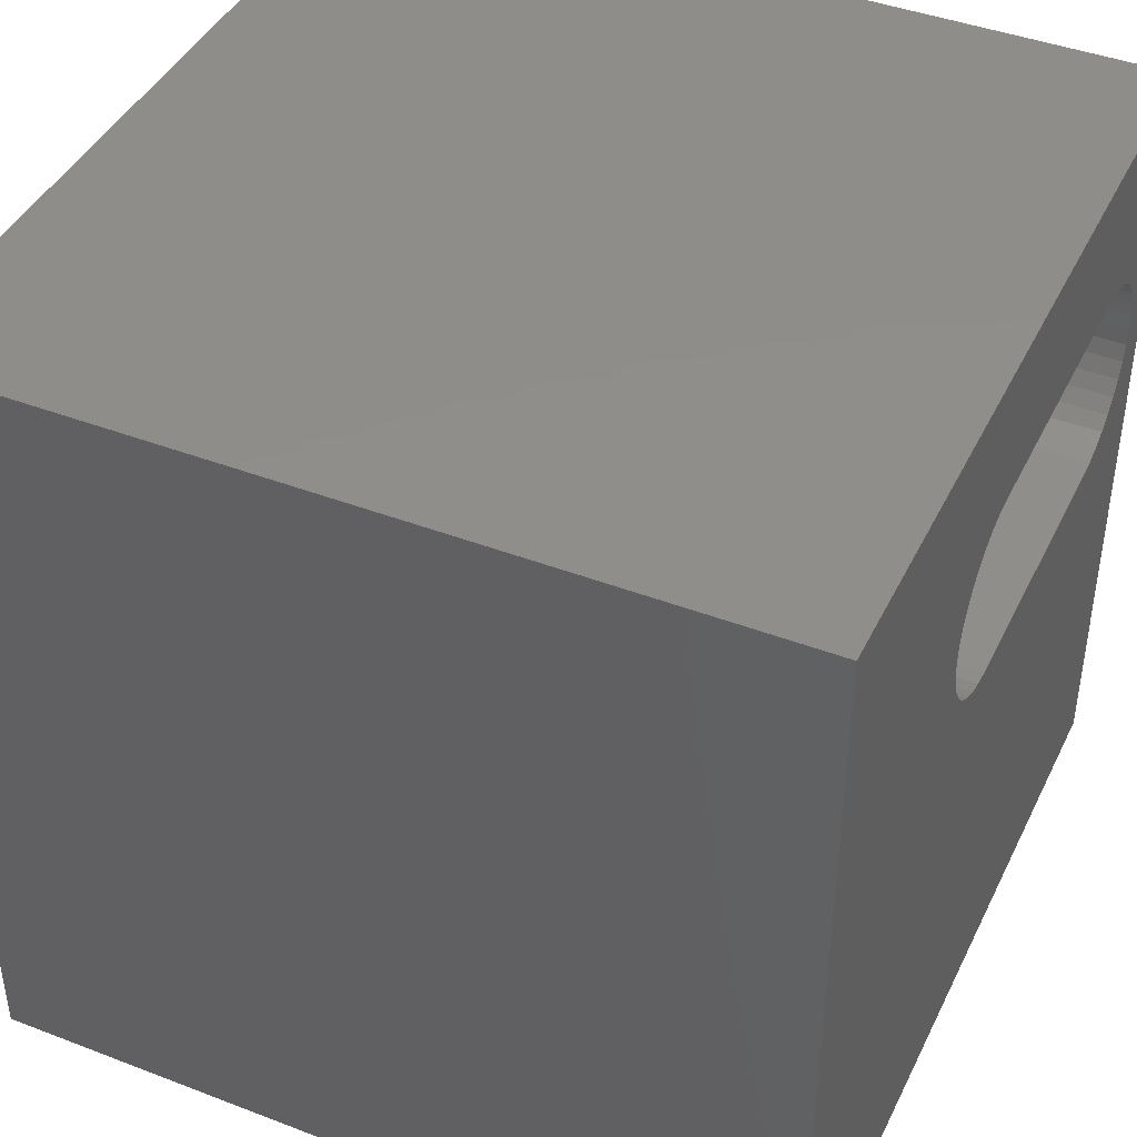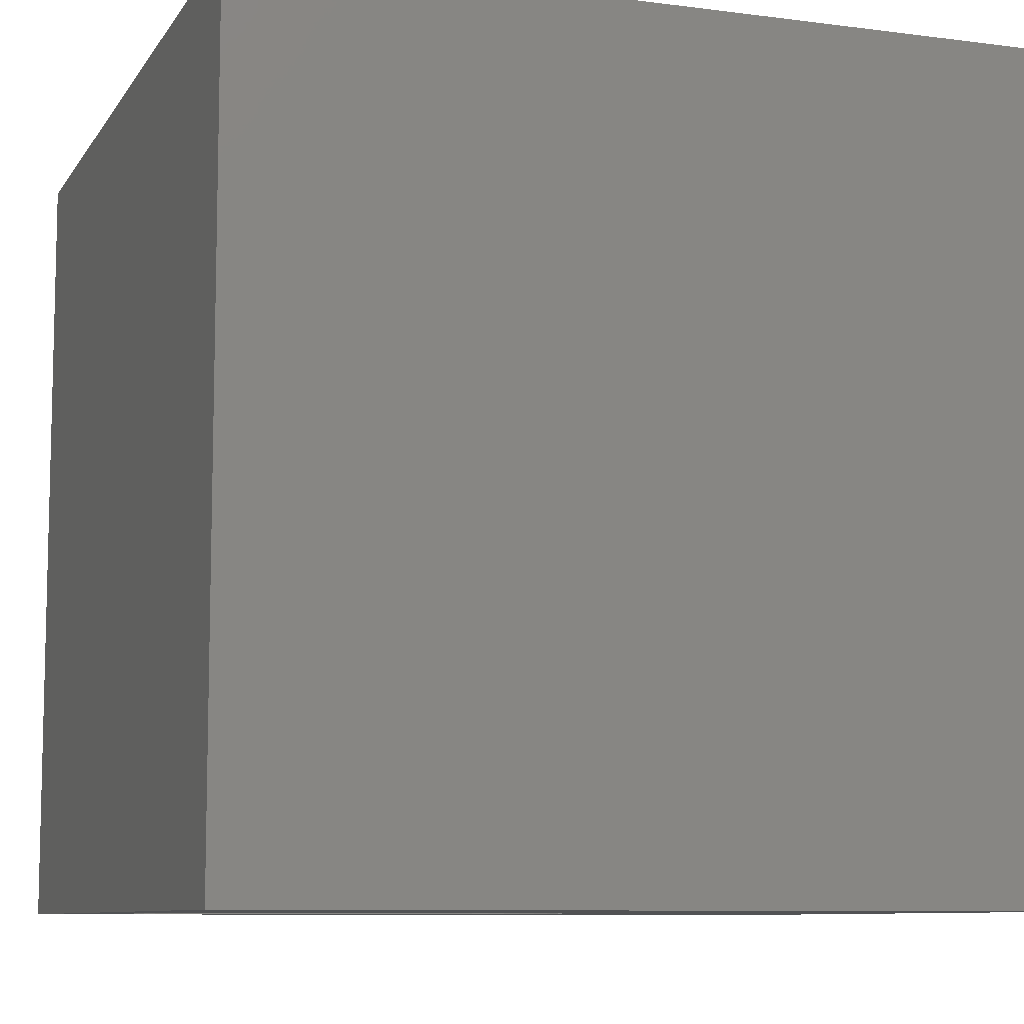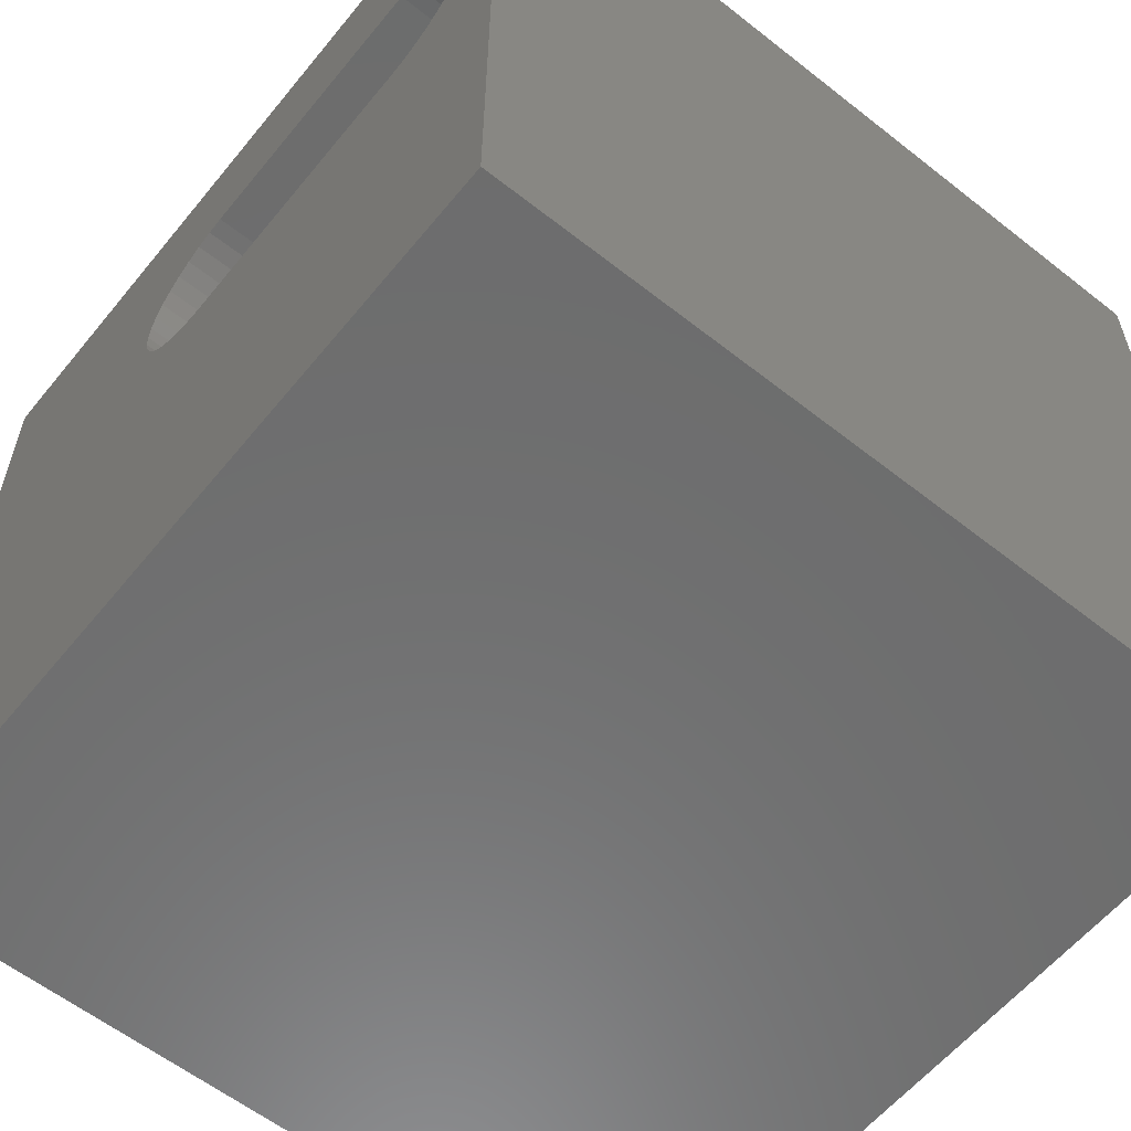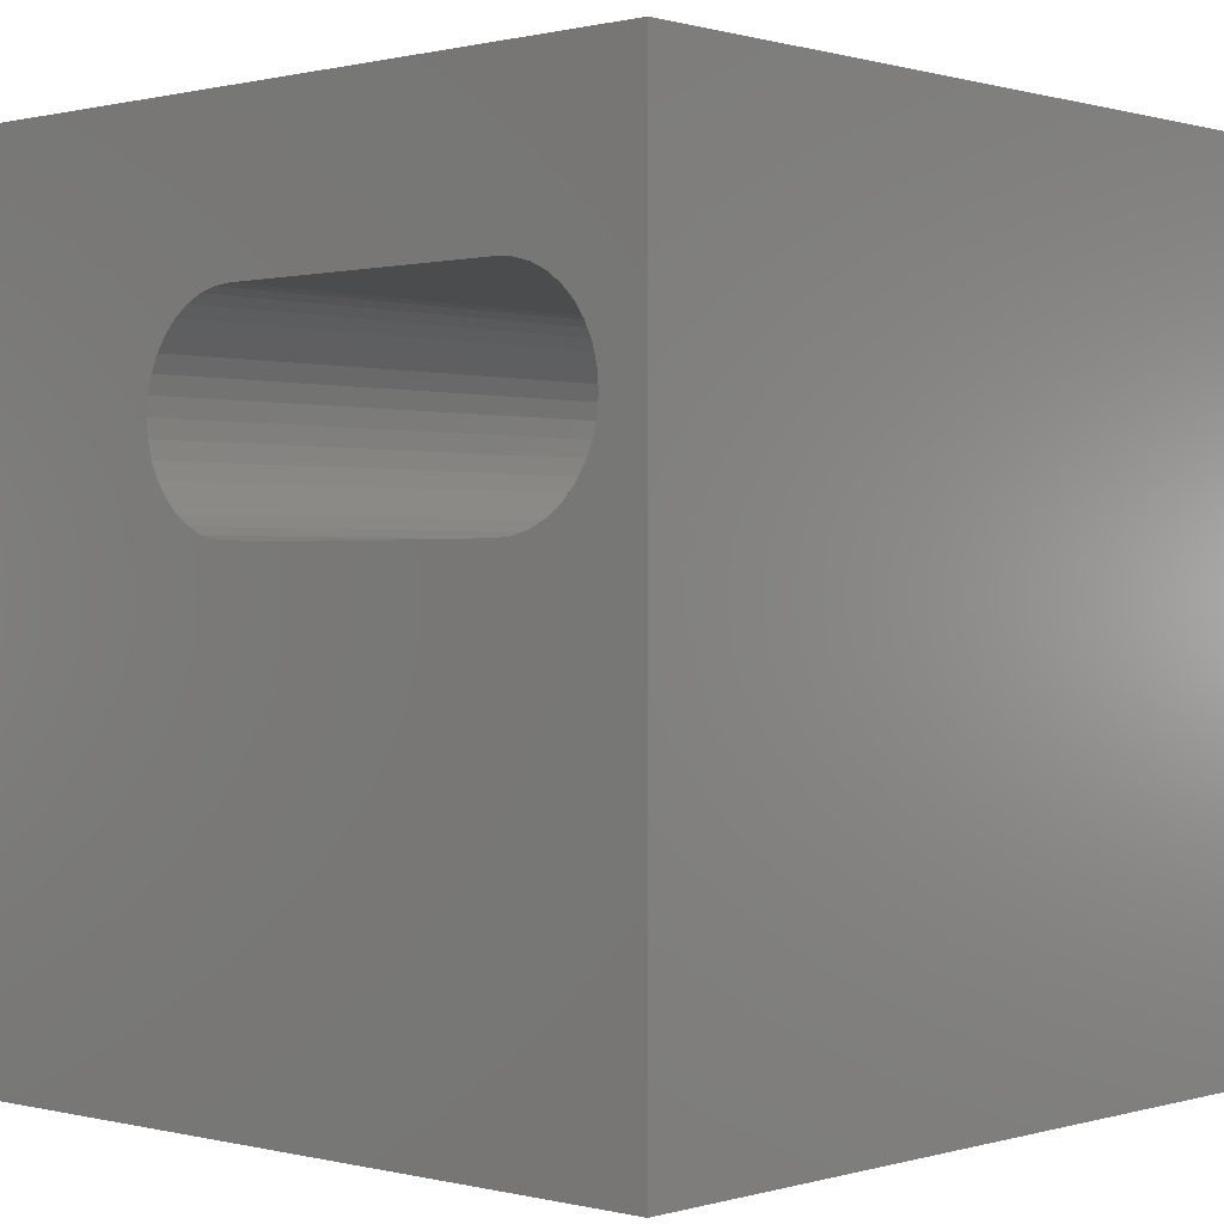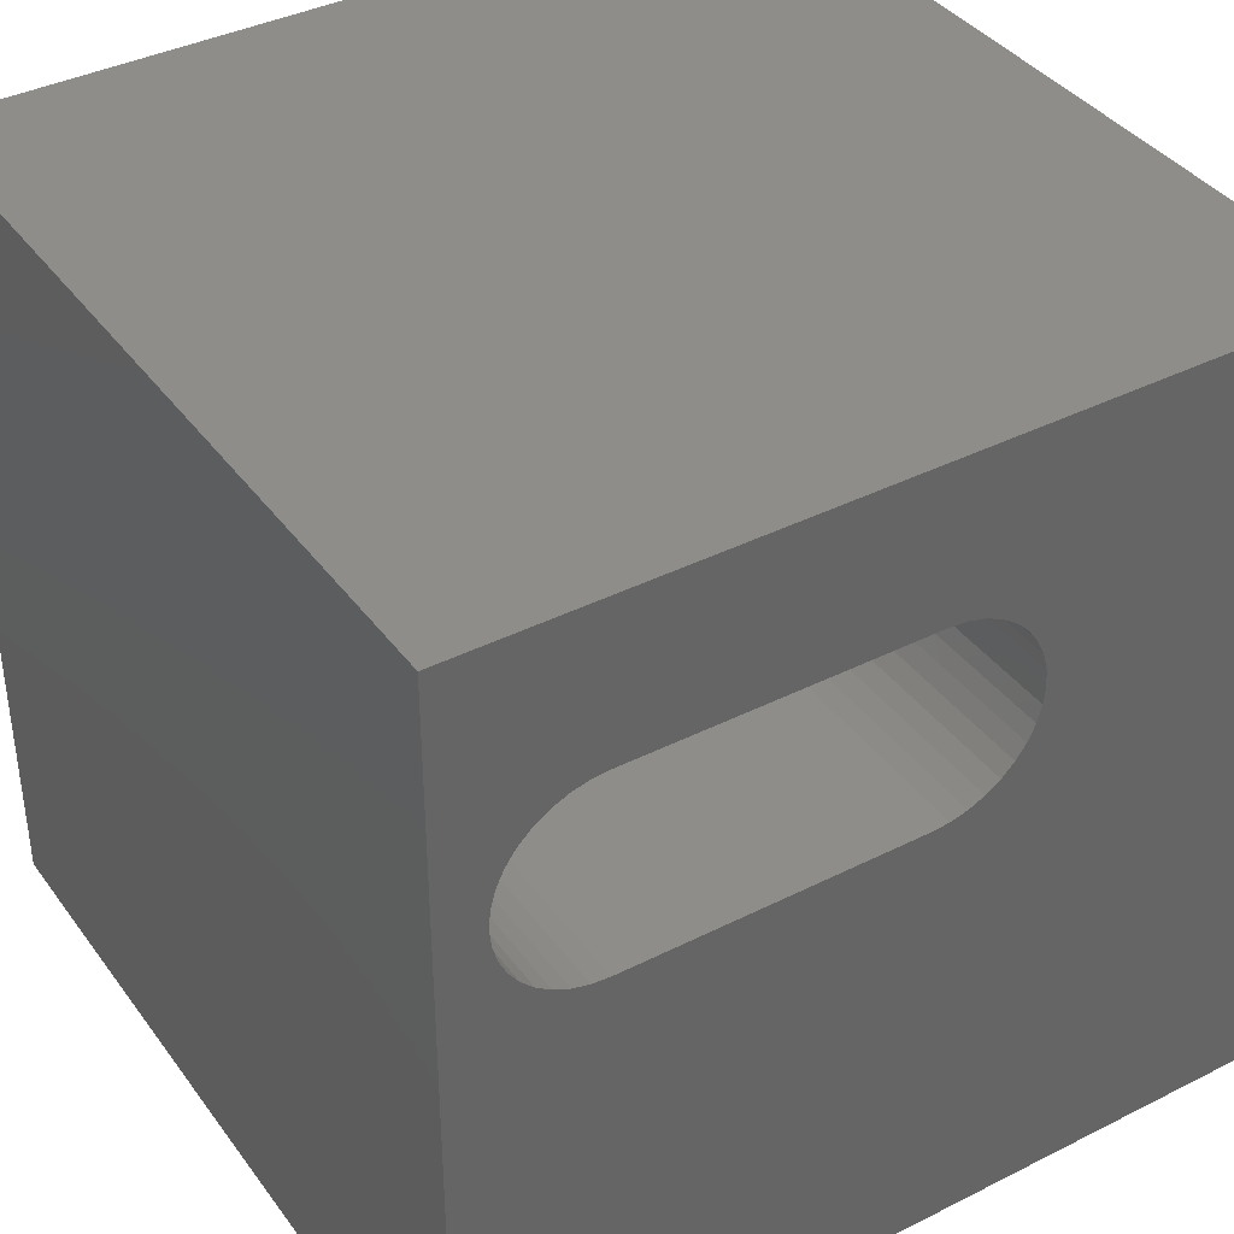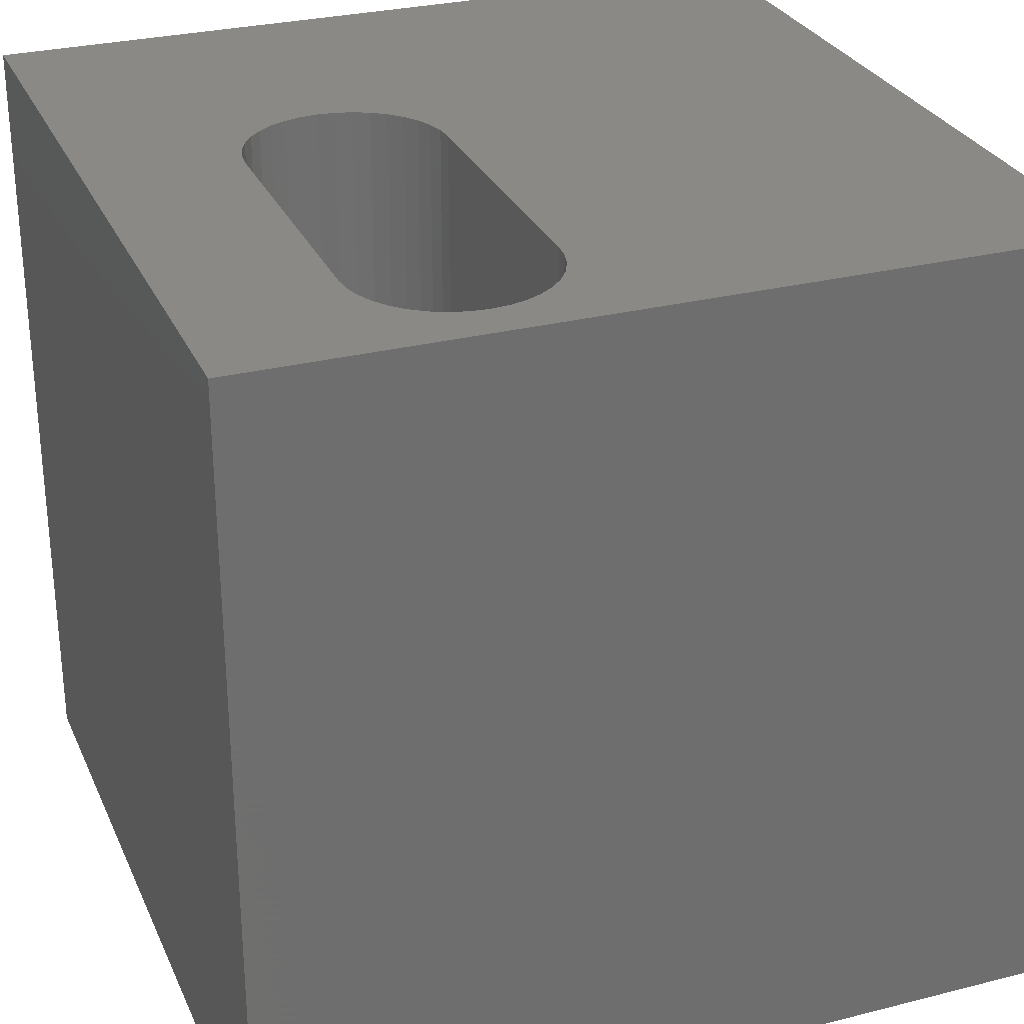
<metadata>
{"format":"stl","ext":"stl","renderer":"f3d","projection":"perspective","resolution":1024,"background":"white","views":[{"elev":42.5,"azim":114.6,"up":"+Y"},{"elev":-8.9,"azim":-19.4,"up":"+Z"},{"elev":-59.2,"azim":-129.0,"up":"+Y"},{"elev":0.4,"azim":-137.4,"up":"+Y"},{"elev":38.8,"azim":-32.3,"up":"+Y"},{"elev":28.8,"azim":-110.7,"up":"+Z"}]}
</metadata>
<code>
# stl→obj: 84 verts, 168 faces
v 0 10 10
v 0 10 0
v 0 0 10
v 0 0 0
v 6.525 6.698 10
v 10 0 10
v 6.544 6.911 10
v 10 10 10
v 6.525 7.124 10
v 6.47 7.331 10
v 6.47 6.491 10
v 6.379 6.297 10
v 6.257 6.122 10
v 6.105 5.971 10
v 5.93 5.848 10
v 5.736 5.758 10
v 1.569 5.702 10
v 1.363 5.758 10
v 1.169 5.848 10
v 0.9937 5.971 10
v 0.8425 6.122 10
v 0.7198 6.297 10
v 0.6294 6.491 10
v 5.53 8.119 10
v 5.736 8.064 10
v 5.93 7.974 10
v 6.105 7.851 10
v 0.6294 7.331 10
v 0.7198 7.524 10
v 0.8425 7.7 10
v 0.9937 7.851 10
v 1.169 7.974 10
v 1.363 8.064 10
v 1.569 8.119 10
v 1.783 8.138 10
v 5.317 8.138 10
v 6.257 7.7 10
v 6.379 7.524 10
v 5.53 5.702 10
v 5.317 5.684 10
v 1.783 5.684 10
v 0.574 6.698 10
v 0.5554 6.911 10
v 0.574 7.124 10
v 10 10 0
v 10 0 0
v 0.574 6.698 0
v 0.5554 6.911 0
v 5.93 5.848 0
v 5.736 5.758 0
v 5.53 5.702 0
v 0.6294 6.491 0
v 0.7198 6.297 0
v 0.8425 6.122 0
v 0.9937 5.971 0
v 1.169 5.848 0
v 1.363 5.758 0
v 6.525 7.124 0
v 6.47 7.331 0
v 6.379 7.524 0
v 6.257 7.7 0
v 6.105 5.971 0
v 6.257 6.122 0
v 6.379 6.297 0
v 6.47 6.491 0
v 6.525 6.698 0
v 6.544 6.911 0
v 6.105 7.851 0
v 5.93 7.974 0
v 5.736 8.064 0
v 5.53 8.119 0
v 5.317 8.138 0
v 1.783 8.138 0
v 1.569 8.119 0
v 1.363 8.064 0
v 1.169 7.974 0
v 0.9937 7.851 0
v 0.8425 7.7 0
v 0.7198 7.524 0
v 0.6294 7.331 0
v 0.574 7.124 0
v 1.569 5.702 0
v 1.783 5.684 0
v 5.317 5.684 0
f 1 2 3
f 3 2 4
f 5 6 7
f 7 6 8
f 7 8 9
f 9 8 10
f 5 11 6
f 6 11 12
f 6 12 13
f 13 14 6
f 6 14 15
f 6 15 16
f 17 18 3
f 3 18 19
f 3 19 20
f 20 21 3
f 3 21 22
f 3 22 23
f 24 25 8
f 8 25 26
f 8 26 27
f 28 29 1
f 1 29 30
f 30 31 1
f 1 31 32
f 1 32 33
f 33 34 1
f 1 34 35
f 1 35 8
f 8 35 36
f 8 36 24
f 27 37 8
f 8 37 38
f 8 38 10
f 16 39 6
f 6 39 40
f 6 40 3
f 3 40 41
f 3 41 17
f 23 42 3
f 3 42 43
f 3 43 1
f 1 43 44
f 1 44 28
f 45 8 46
f 46 8 6
f 47 4 48
f 48 4 2
f 49 46 50
f 50 46 51
f 47 52 4
f 4 52 53
f 4 53 54
f 54 55 4
f 4 55 56
f 4 56 57
f 58 59 45
f 45 59 60
f 45 60 61
f 49 62 46
f 46 62 63
f 46 63 64
f 64 65 46
f 46 65 66
f 46 66 45
f 45 66 67
f 45 67 58
f 61 68 45
f 45 68 69
f 45 69 70
f 70 71 45
f 45 71 72
f 45 72 2
f 2 72 73
f 73 74 2
f 2 74 75
f 2 75 76
f 76 77 2
f 2 77 78
f 2 78 79
f 79 80 2
f 2 80 81
f 2 81 48
f 57 82 4
f 4 82 83
f 4 83 46
f 46 83 84
f 46 84 51
f 8 45 1
f 1 45 2
f 46 6 4
f 4 6 3
f 73 35 34
f 73 34 74
f 74 34 33
f 74 33 75
f 75 33 32
f 75 32 76
f 76 32 31
f 76 31 77
f 77 31 30
f 77 30 78
f 78 30 29
f 78 29 79
f 79 29 28
f 79 28 80
f 80 28 44
f 80 44 81
f 81 44 43
f 81 43 48
f 48 43 42
f 48 42 47
f 47 42 23
f 47 23 52
f 52 23 22
f 52 22 53
f 53 22 21
f 53 21 54
f 54 21 20
f 54 20 55
f 55 20 19
f 55 19 56
f 56 19 18
f 56 18 57
f 57 18 17
f 57 17 82
f 82 17 41
f 82 41 83
f 73 72 35
f 35 72 36
f 84 40 39
f 84 39 51
f 51 39 16
f 51 16 50
f 50 16 15
f 50 15 49
f 49 15 14
f 49 14 62
f 62 14 13
f 62 13 63
f 63 13 12
f 63 12 64
f 64 12 11
f 64 11 65
f 65 11 5
f 65 5 66
f 66 5 7
f 66 7 67
f 67 7 9
f 67 9 58
f 58 9 10
f 58 10 59
f 59 10 38
f 59 38 60
f 60 38 37
f 60 37 61
f 61 37 27
f 61 27 68
f 68 27 26
f 68 26 69
f 69 26 25
f 69 25 70
f 70 25 24
f 70 24 71
f 71 24 36
f 71 36 72
f 84 83 40
f 40 83 41

</code>
